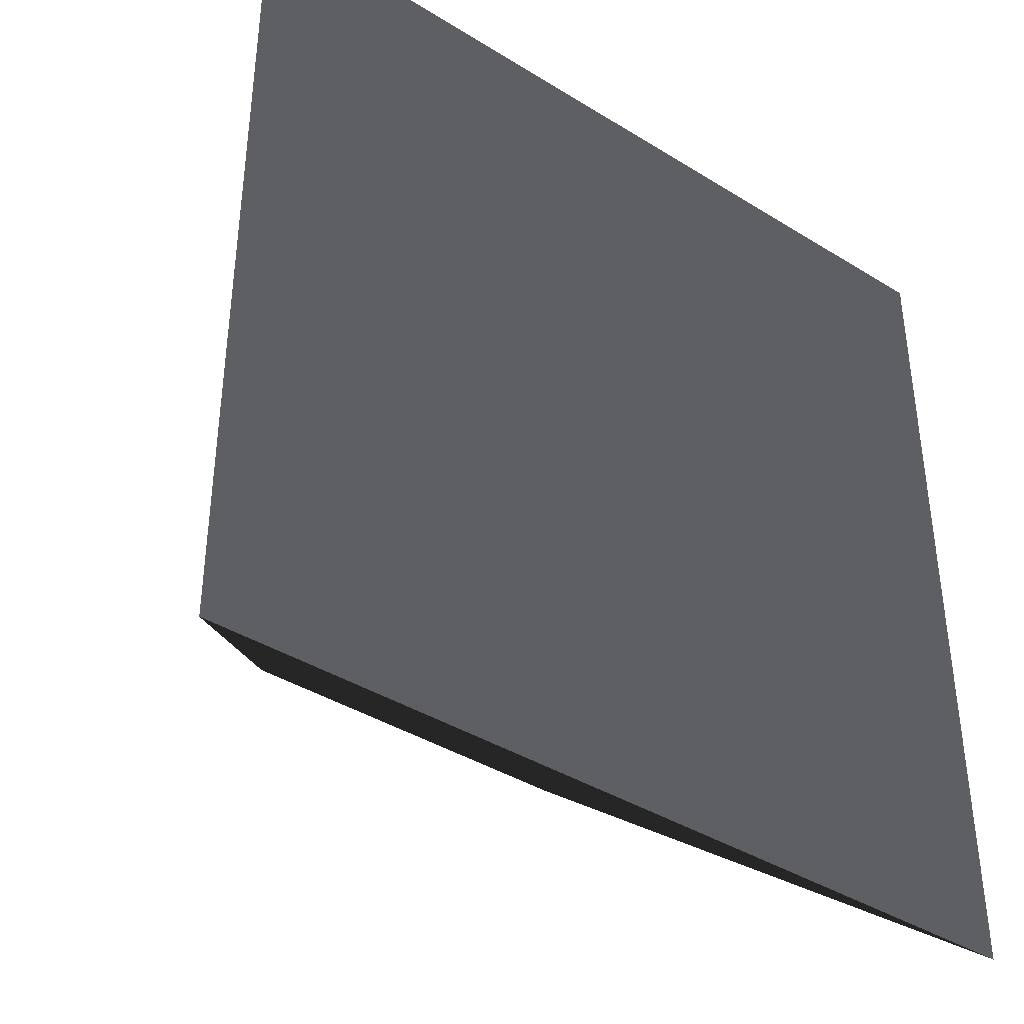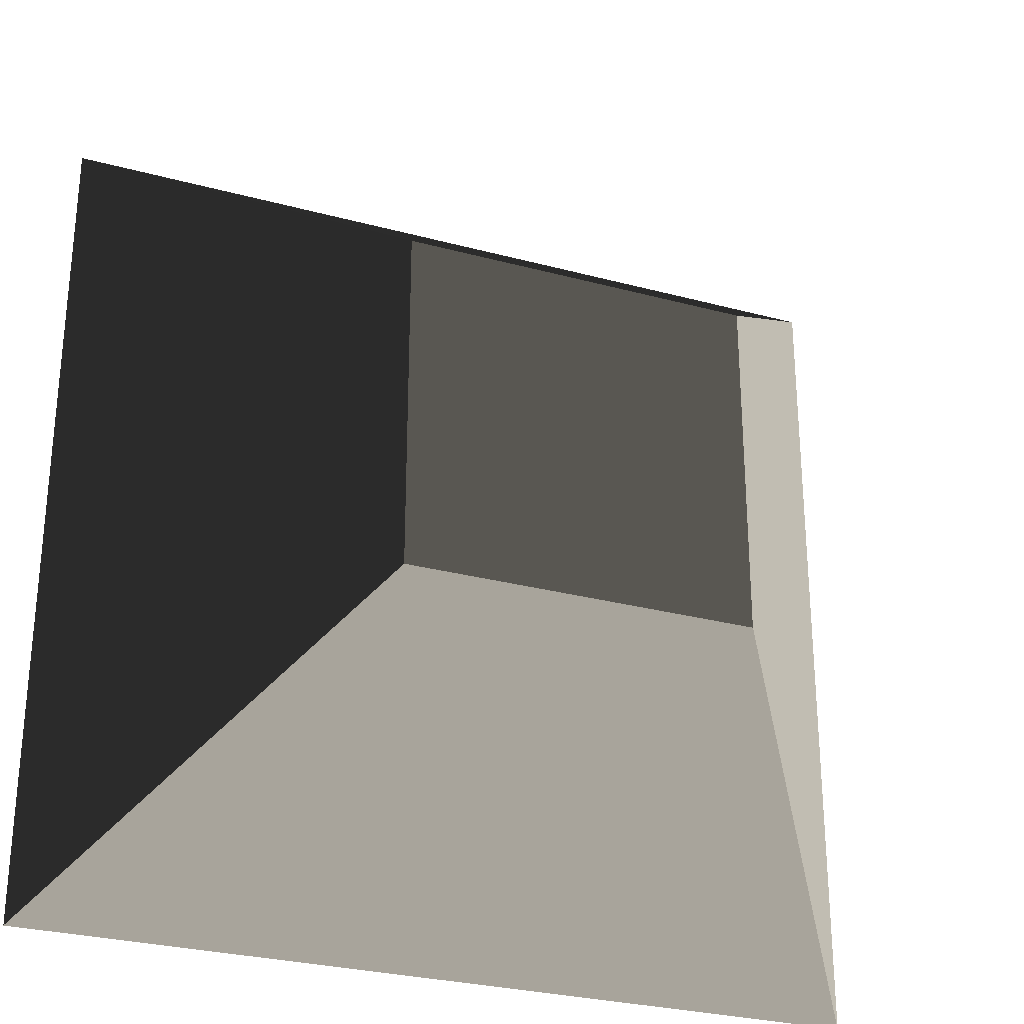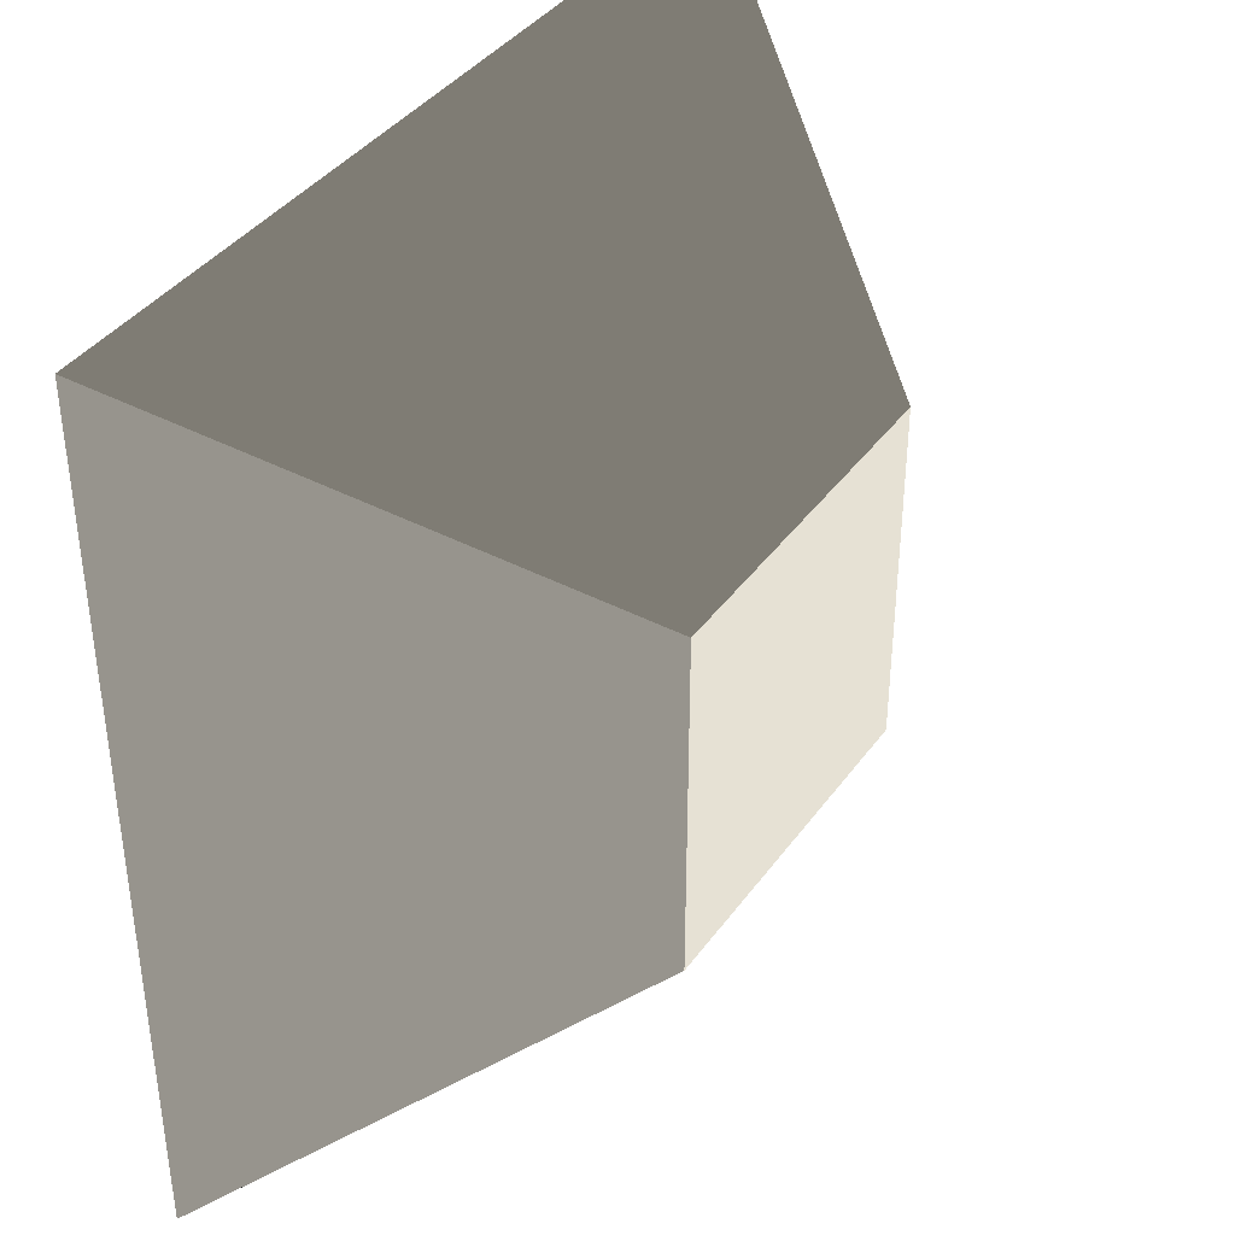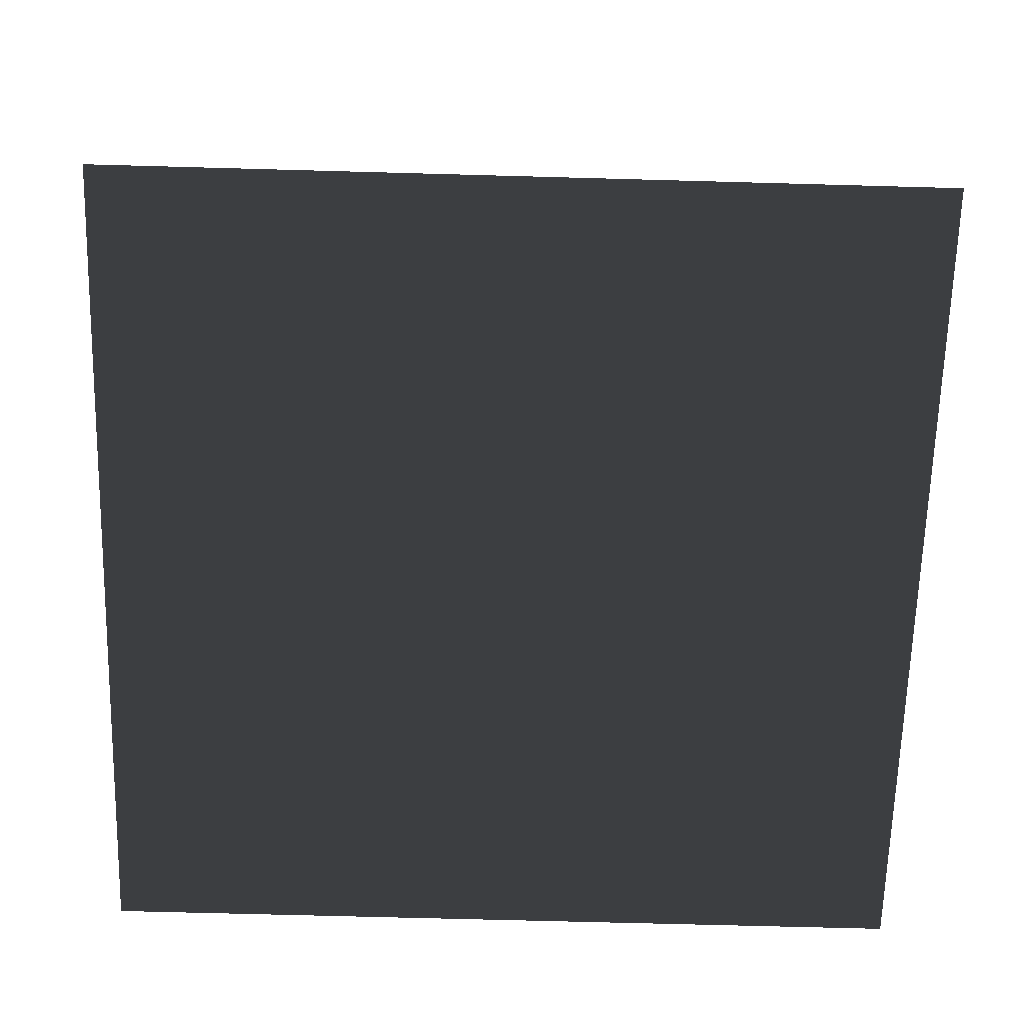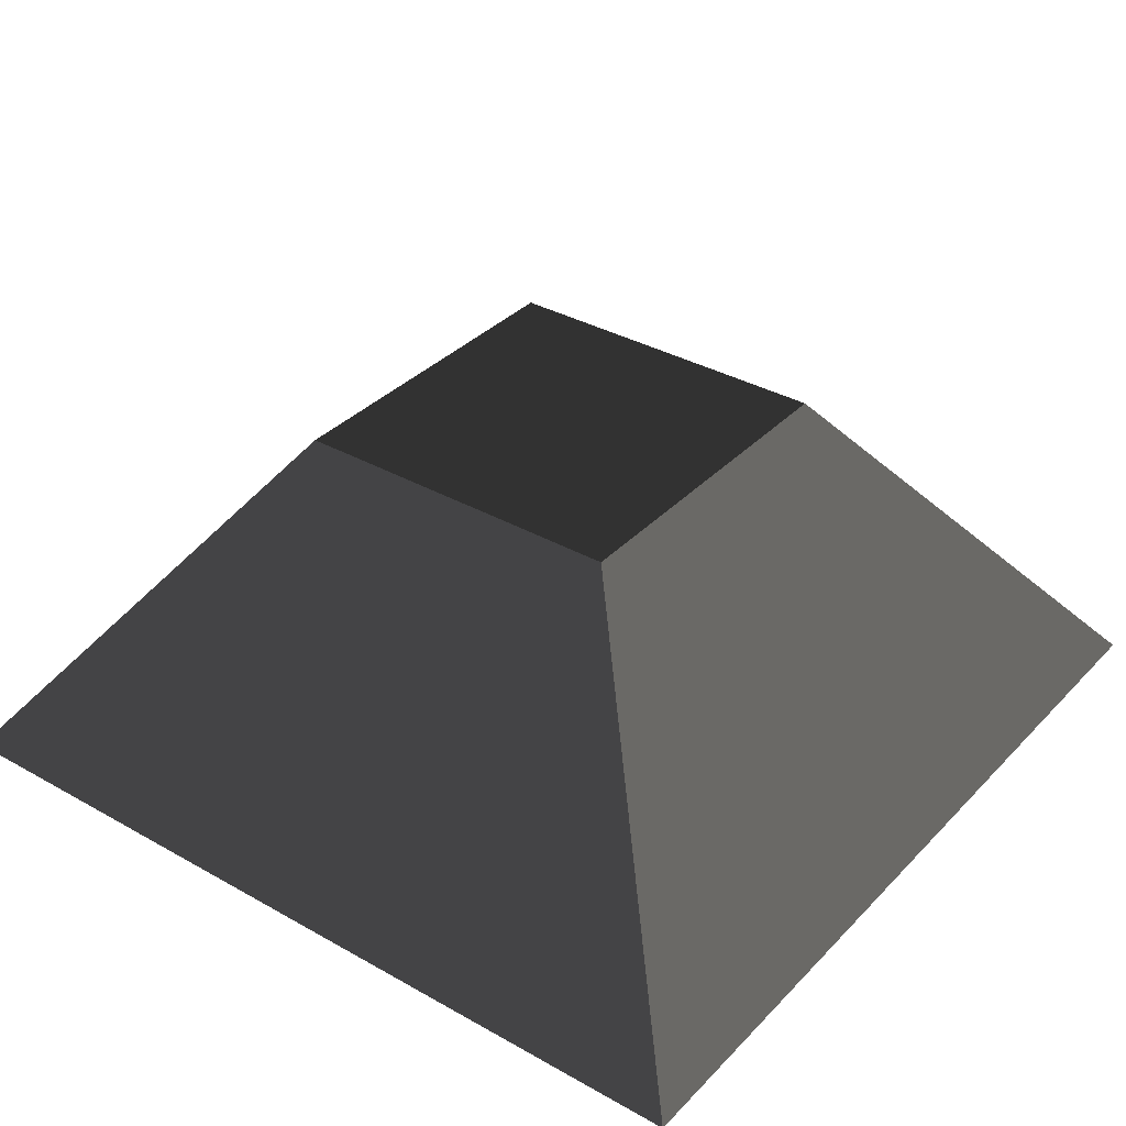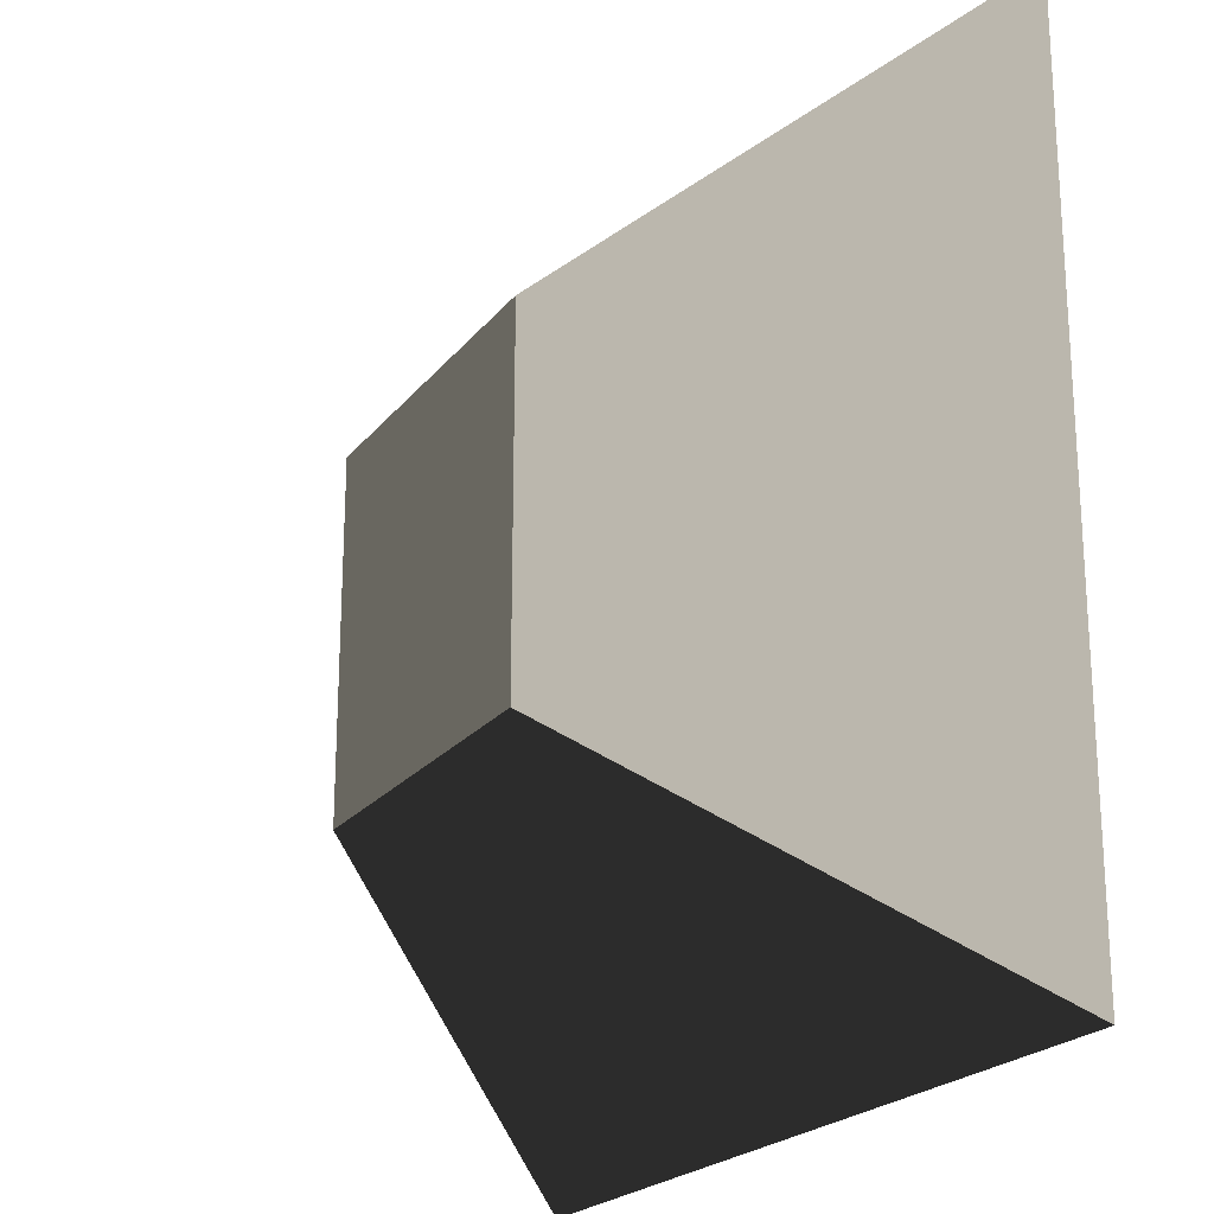
<metadata>
{"format":"obj","ext":"obj","renderer":"f3d","projection":"perspective","resolution":1024,"background":"white","views":[{"elev":-39.5,"azim":142.4,"up":"+Y"},{"elev":-28.4,"azim":-22.2,"up":"+Y"},{"elev":39.0,"azim":-58.1,"up":"+Y"},{"elev":-66.7,"azim":178.4,"up":"+Z"},{"elev":35.1,"azim":-53.1,"up":"+Z"},{"elev":-21.7,"azim":62.6,"up":"+Y"}]}
</metadata>
<code>
v -125.5 -125.5 -58.2
v -125.5 125.5 -58.2
v -50.2 50.2 41.03
v -50.2 -50.2 41.03
v -125.5 125.5 -58.2
v 125.5 125.5 -58.2
v 50.2 50.2 41.03
v -50.2 50.2 41.03
v 125.5 125.5 -58.2
v 125.5 -125.5 -58.2
v 50.2 -50.2 41.03
v 50.2 50.2 41.03
v -125.5 125.5 -58.2
v -125.5 -125.5 -58.2
v 125.5 -125.5 -58.2
v 125.5 125.5 -58.2
v 50.2 50.2 41.03
v 50.2 -50.2 41.03
v -50.2 -50.2 41.03
v -50.2 50.2 41.03
v 125.5 -125.5 -58.2
v -125.5 -125.5 -58.2
v -50.2 -50.2 41.03
v 50.2 -50.2 41.03
g sand_plane_1_(6)_667_68
f 1 3 2
f 1 4 3
f 5 7 6
f 5 8 7
f 9 11 10
f 9 12 11
f 13 15 14
f 13 16 15
f 17 19 18
f 17 20 19
f 21 23 22
f 21 24 23

</code>
